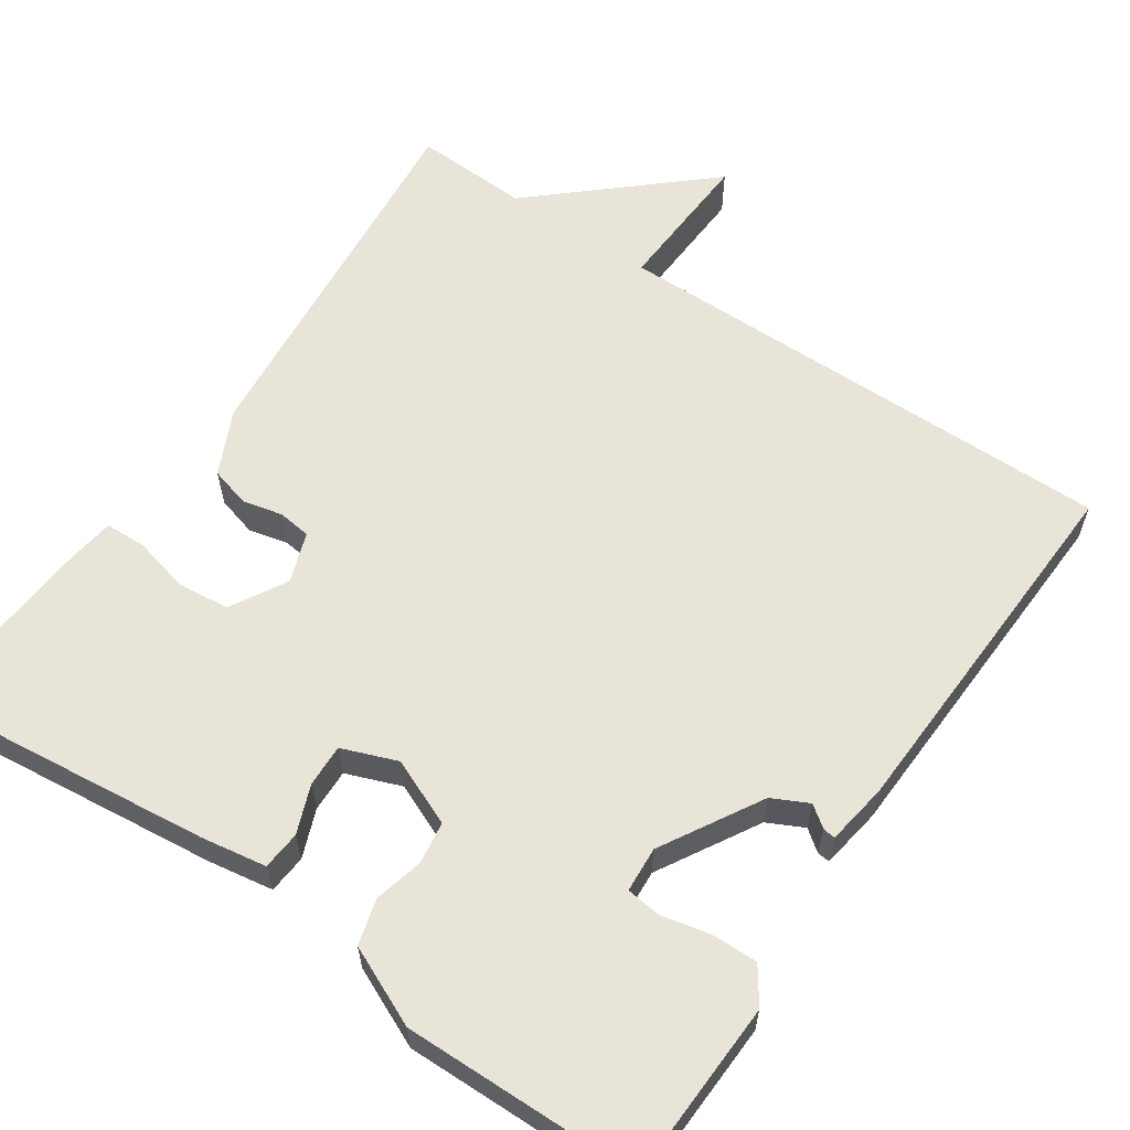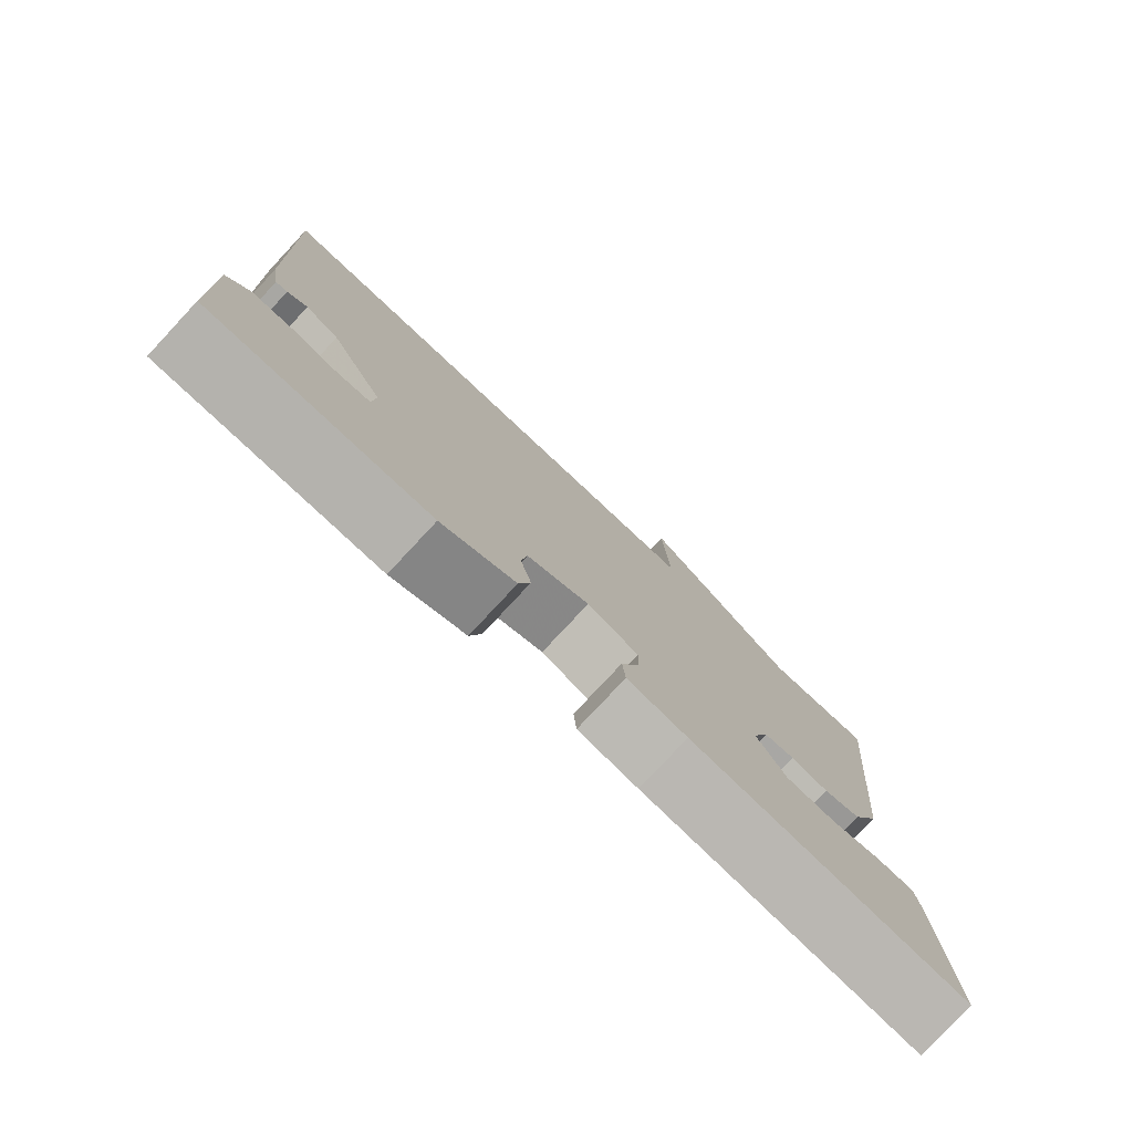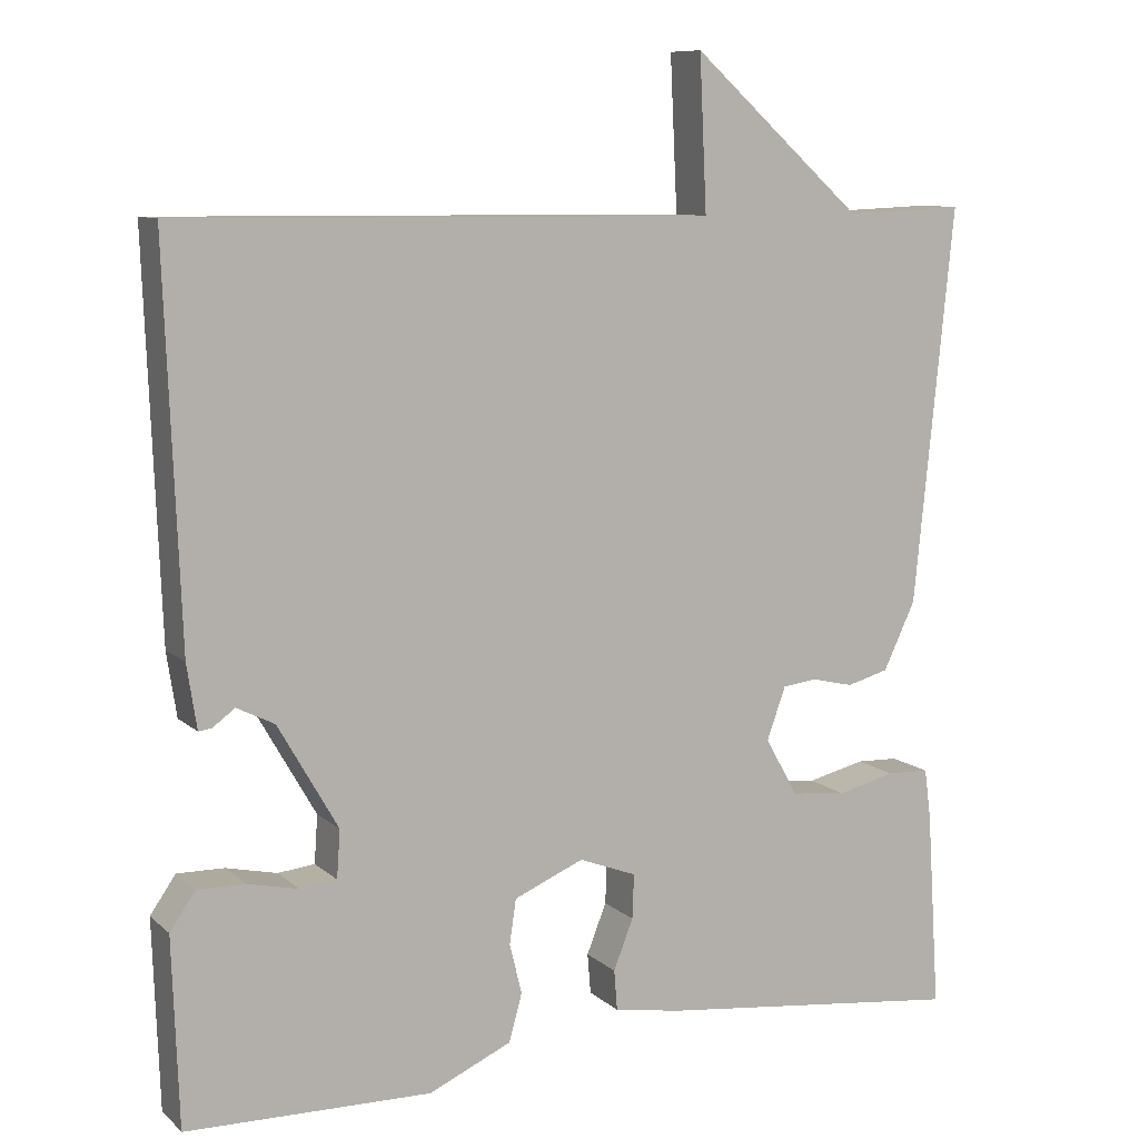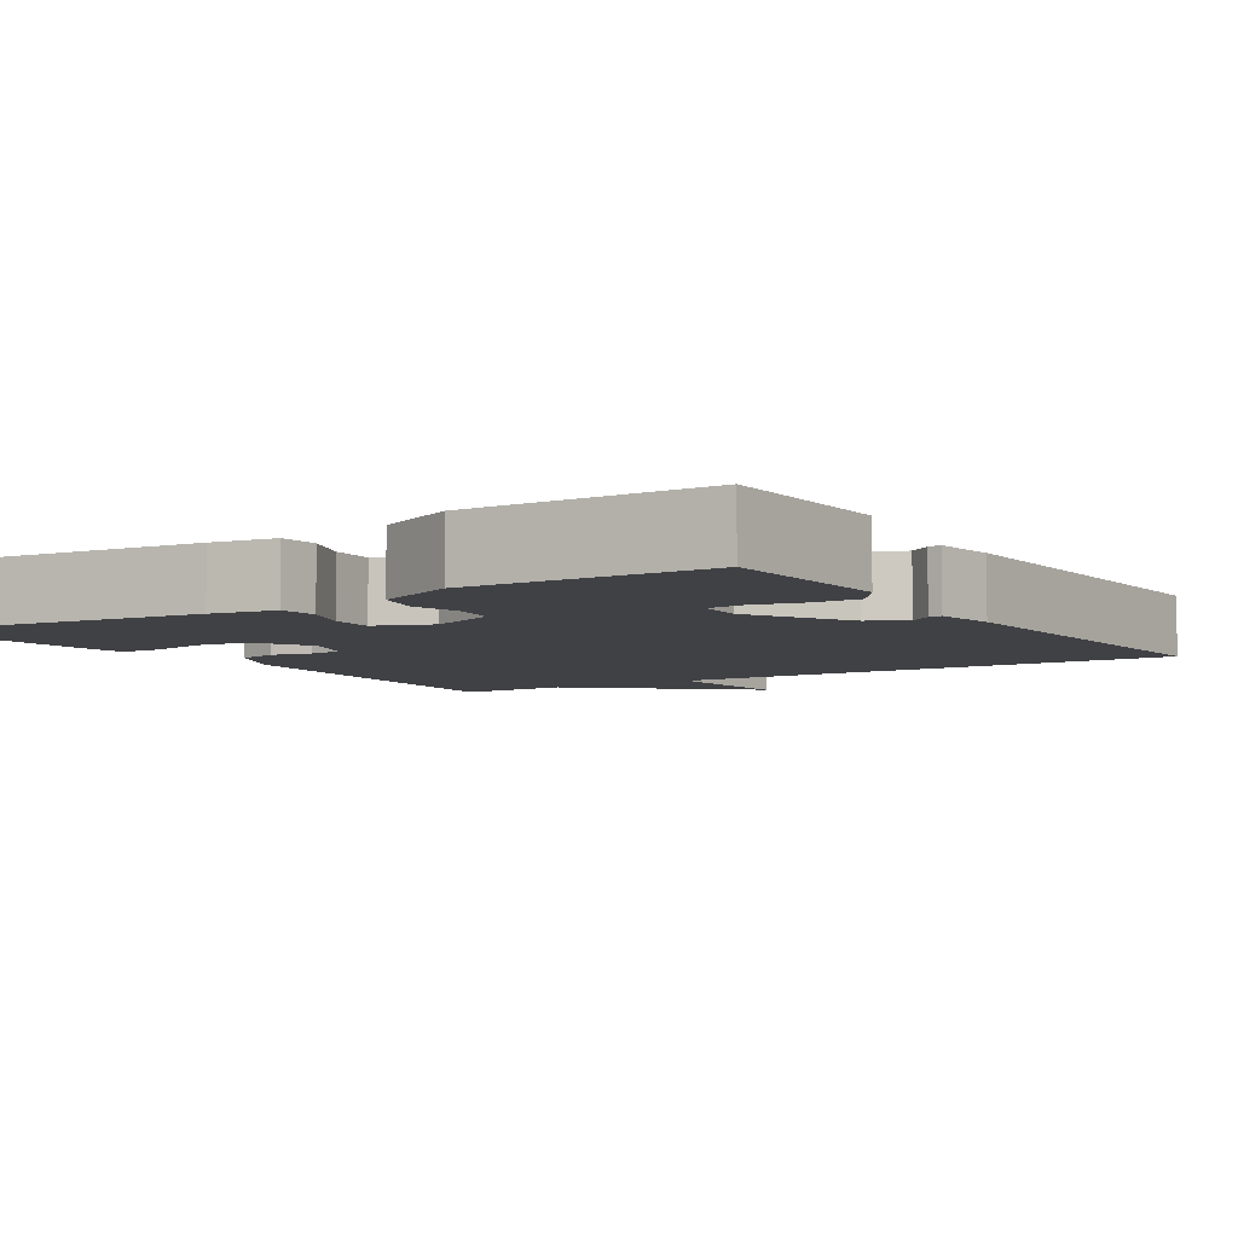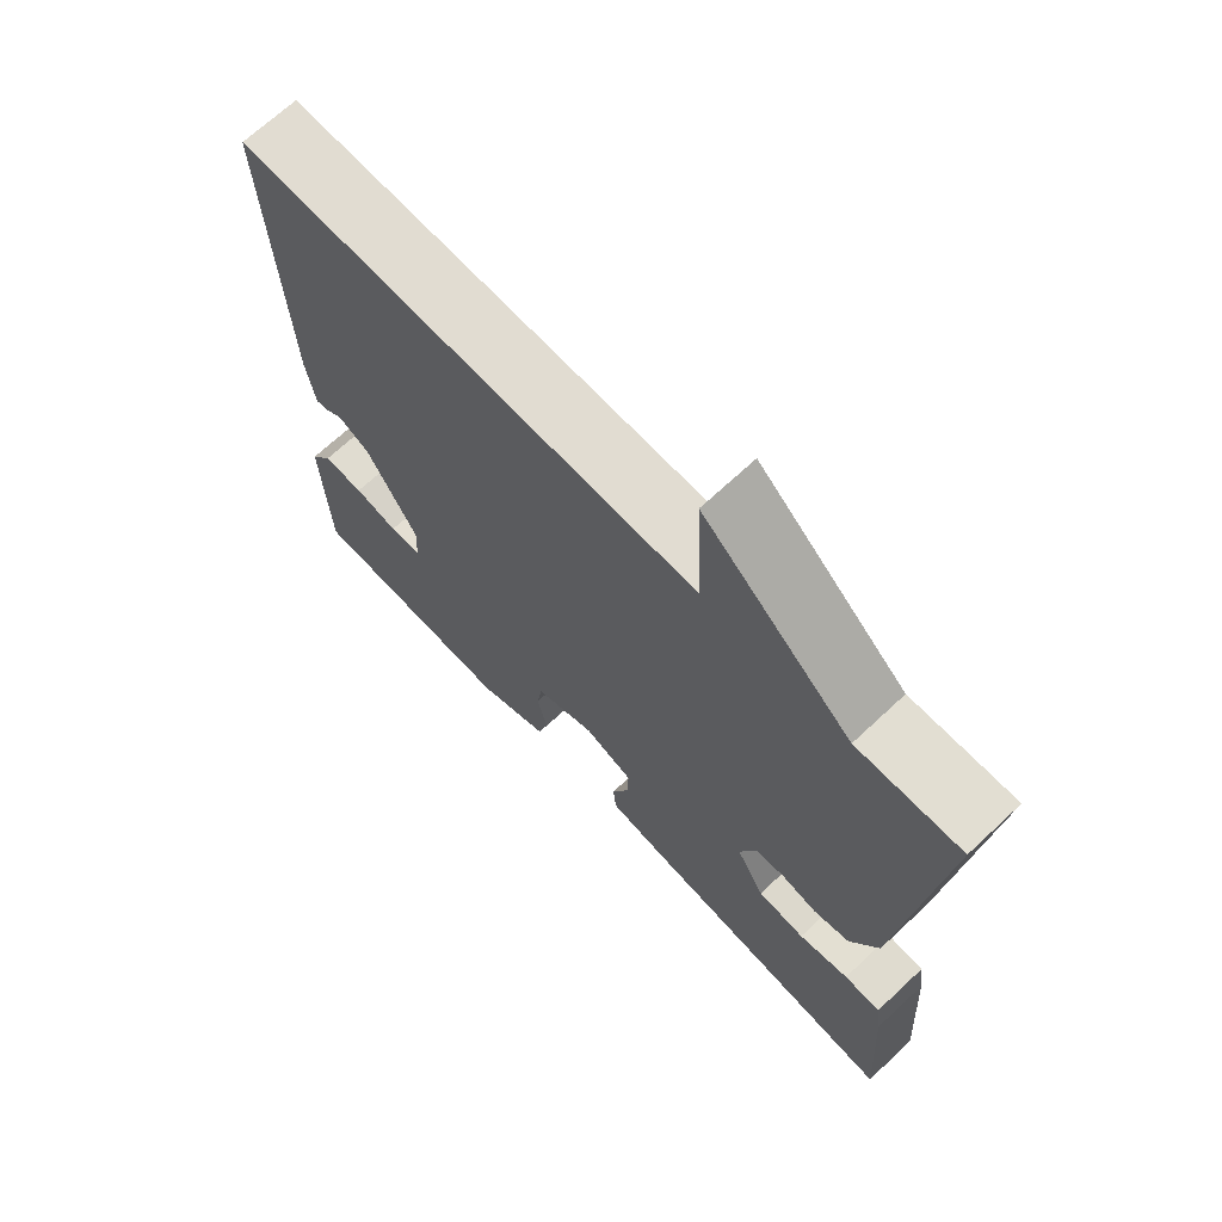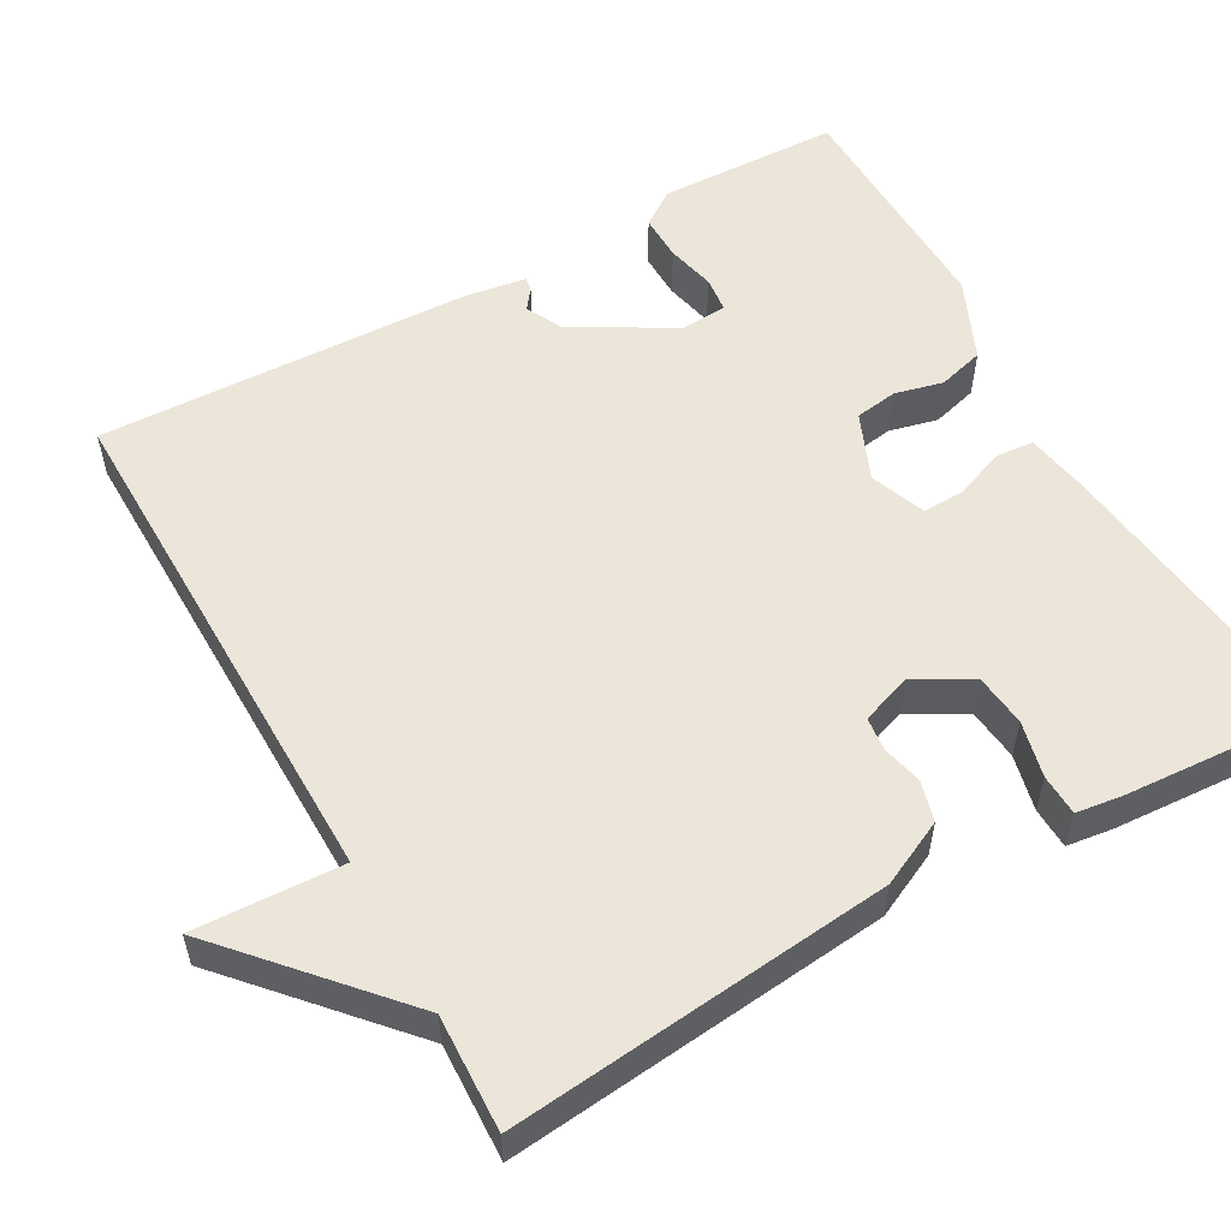
<metadata>
{"format":"obj","ext":"obj","renderer":"f3d","projection":"perspective","resolution":1024,"background":"white","views":[{"elev":60.4,"azim":-145.6,"up":"+Y"},{"elev":-78.9,"azim":-43.0,"up":"+Z"},{"elev":9.5,"azim":-26.5,"up":"+Z"},{"elev":-5.9,"azim":-147.2,"up":"+Y"},{"elev":69.0,"azim":46.9,"up":"+Z"},{"elev":55.3,"azim":60.6,"up":"+Y"}]}
</metadata>
<code>
v 0.5 0.07 0.5
v 0.452 0.07 0.018
v 0.413 0.07 -0.064
v 0.362 0.07 -0.078
v 0.311 0.07 -0.066
v 0.269 0.07 -0.071
v 0.246 0.07 -0.135
v 0.286 0.07 -0.206
v 0.353 0.07 -0.213
v 0.424 0.07 -0.196
v 0.476 0.07 -0.198
v 0.484 0.07 -0.257
v 0.5 0.07 -0.5
v 0.124 0.07 -0.457
v 0.042 0.07 -0.443
v 0.038 0.07 -0.394
v 0.062 0.07 -0.333
v 0.064 0.07 -0.279
v -0.006 0.07 -0.252
v -0.091 0.07 -0.288
v -0.099 0.07 -0.342
v -0.084 0.07 -0.403
v -0.1 0.07 -0.461
v -0.201 0.07 -0.506
v -0.5 0.07 -0.5
v -0.508 0.07 -0.271
v -0.477 0.07 -0.226
v -0.419 0.07 -0.227
v -0.357 0.07 -0.241
v -0.312 0.07 -0.236
v -0.308 0.07 -0.178
v -0.381 0.07 -0.051
v -0.427 0.07 -0.028
v -0.454 0.07 -0.048
v -0.47 0.07 -0.05
v -0.482 0.07 0.028
v -0.5 0.07 0.5
v 0.154 0.07 0.494
v 0.145 0.07 0.681
v 0.354 0.07 0.494
v 0.5 0 0.5
v 0.452 0 0.018
v 0.413 0 -0.064
v 0.362 0 -0.078
v 0.311 0 -0.066
v 0.269 0 -0.071
v 0.246 0 -0.135
v 0.286 0 -0.206
v 0.353 0 -0.213
v 0.424 0 -0.196
v 0.476 0 -0.198
v 0.484 0 -0.257
v 0.5 0 -0.5
v 0.124 0 -0.457
v 0.042 0 -0.443
v 0.038 0 -0.394
v 0.062 0 -0.333
v 0.064 0 -0.279
v -0.006 0 -0.252
v -0.091 0 -0.288
v -0.099 0 -0.342
v -0.084 0 -0.403
v -0.1 0 -0.461
v -0.201 0 -0.506
v -0.5 0 -0.5
v -0.508 0 -0.271
v -0.477 0 -0.226
v -0.419 0 -0.227
v -0.357 0 -0.241
v -0.312 0 -0.236
v -0.308 0 -0.178
v -0.381 0 -0.051
v -0.427 0 -0.028
v -0.454 0 -0.048
v -0.47 0 -0.05
v -0.482 0 0.028
v -0.5 0 0.5
v 0.154 0 0.494
v 0.145 0 0.681
v 0.354 0 0.494
f 38 39 40
f 36 37 38
f 35 36 38
f 34 35 38
f 33 34 38
f 32 33 38 40
f 40 1 2
f 32 40 2
f 31 32 2
f 27 28 29
f 26 27 29
f 25 26 29
f 24 25 29
f 23 24 29
f 22 23 29
f 21 22 29
f 20 21 29 30
f 19 20 30 31
f 15 16 17
f 14 15 17
f 13 14 17
f 12 13 17
f 11 12 17
f 10 11 17
f 9 10 17
f 8 9 17 18
f 7 8 18 19
f 2 3 4 5
f 2 5 6
f 31 2 6
f 6 7 19 31
f 80 79 78
f 78 77 76
f 78 76 75
f 78 75 74
f 78 74 73
f 80 78 73 72
f 42 41 80
f 42 80 72
f 42 72 71
f 69 68 67
f 69 67 66
f 69 66 65
f 69 65 64
f 69 64 63
f 69 63 62
f 69 62 61
f 70 69 61 60
f 71 70 60 59
f 57 56 55
f 57 55 54
f 57 54 53
f 57 53 52
f 57 52 51
f 57 51 50
f 57 50 49
f 58 57 49 48
f 59 58 48 47
f 45 44 43 42
f 46 45 42
f 46 42 71
f 71 59 47 46
f 1 41 42 2
f 2 42 43 3
f 3 43 44 4
f 4 44 45 5
f 5 45 46 6
f 6 46 47 7
f 7 47 48 8
f 8 48 49 9
f 9 49 50 10
f 10 50 51 11
f 11 51 52 12
f 12 52 53 13
f 13 53 54 14
f 14 54 55 15
f 15 55 56 16
f 16 56 57 17
f 17 57 58 18
f 18 58 59 19
f 19 59 60 20
f 20 60 61 21
f 21 61 62 22
f 22 62 63 23
f 23 63 64 24
f 24 64 65 25
f 25 65 66 26
f 26 66 67 27
f 27 67 68 28
f 28 68 69 29
f 29 69 70 30
f 30 70 71 31
f 31 71 72 32
f 32 72 73 33
f 33 73 74 34
f 34 74 75 35
f 35 75 76 36
f 36 76 77 37
f 37 77 78 38
f 38 78 79 39
f 39 79 80 40
f 40 80 41 1

</code>
